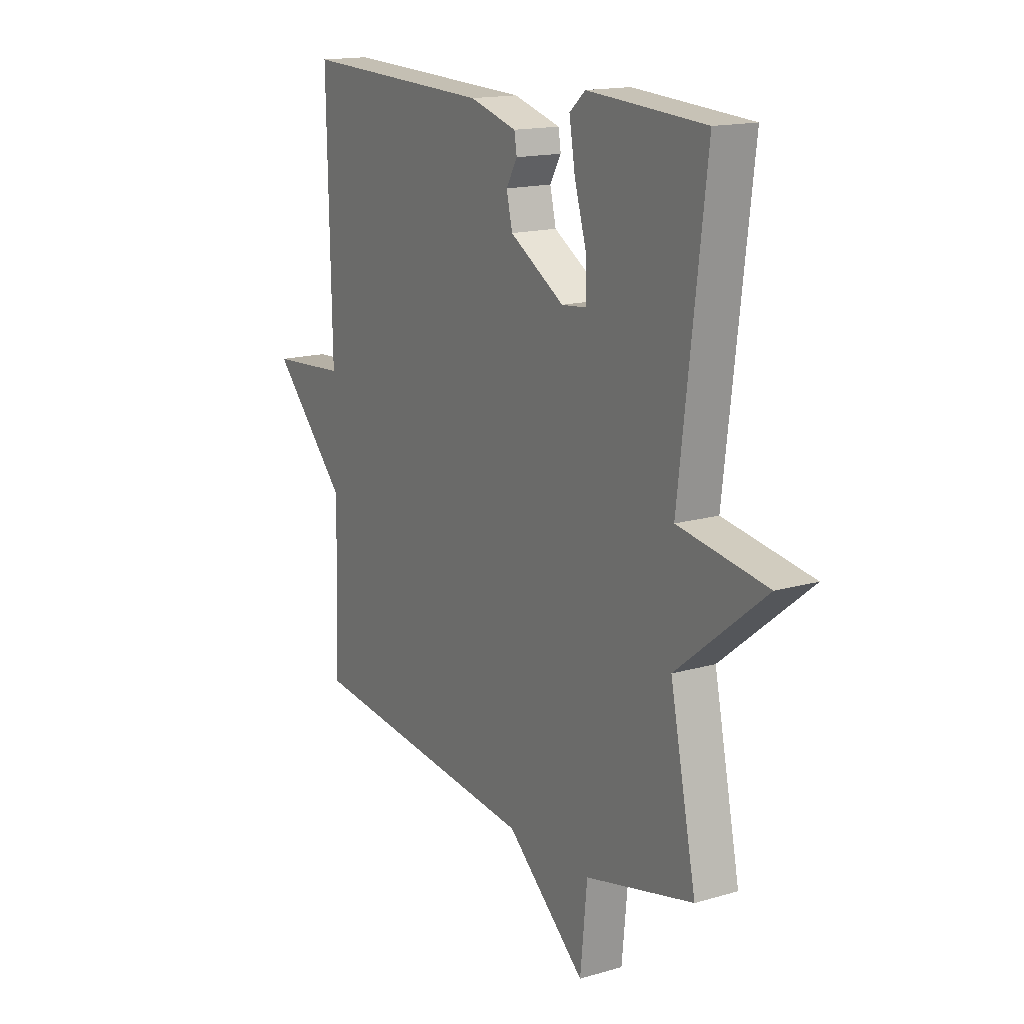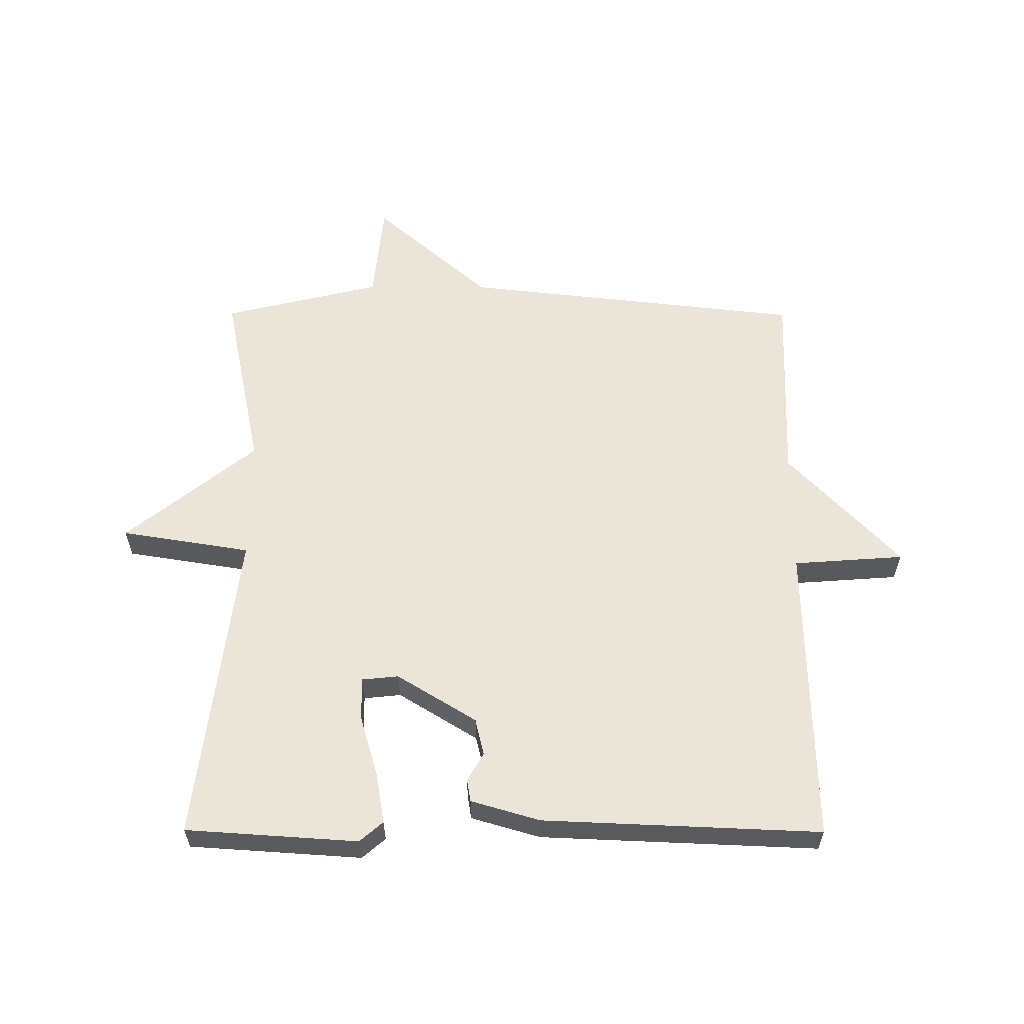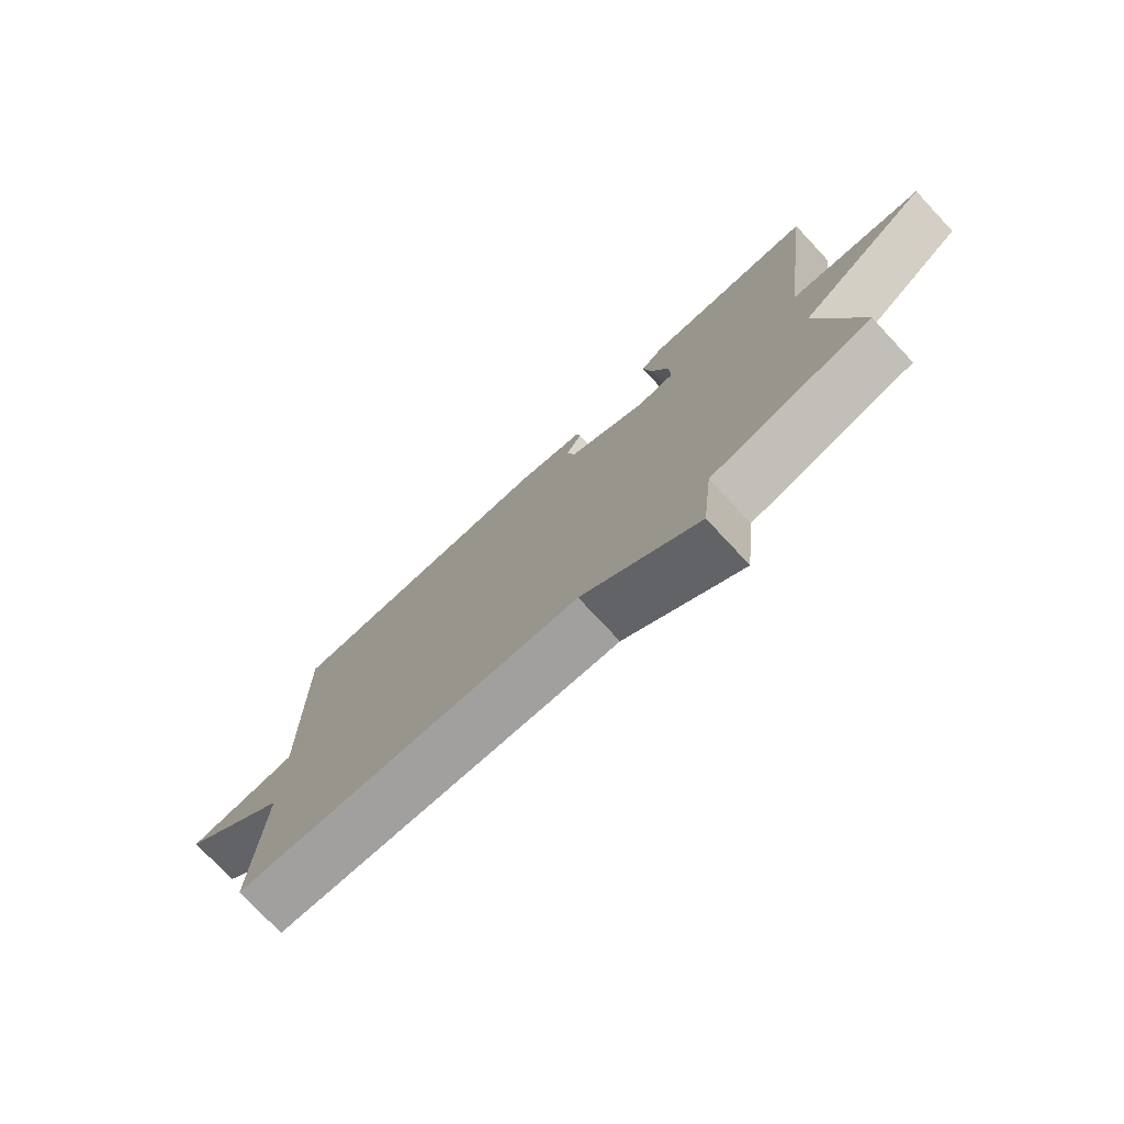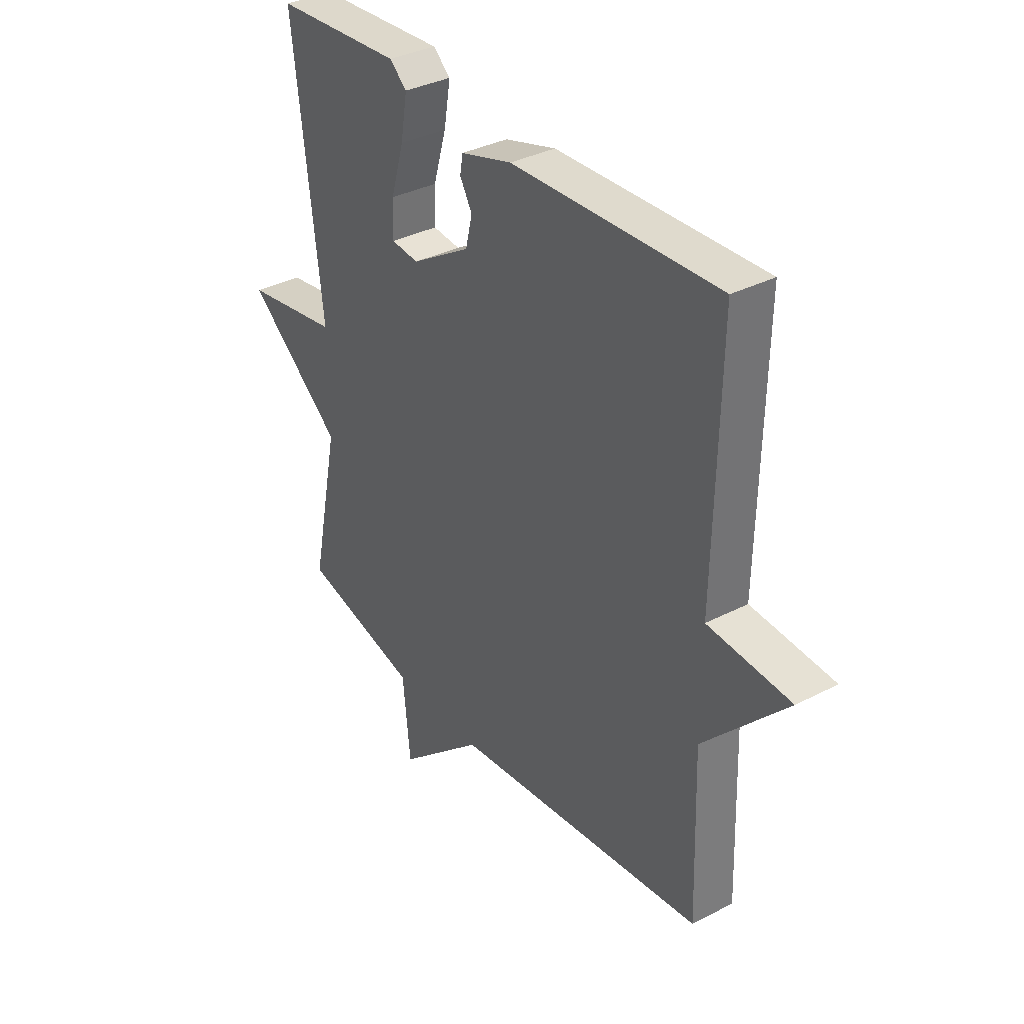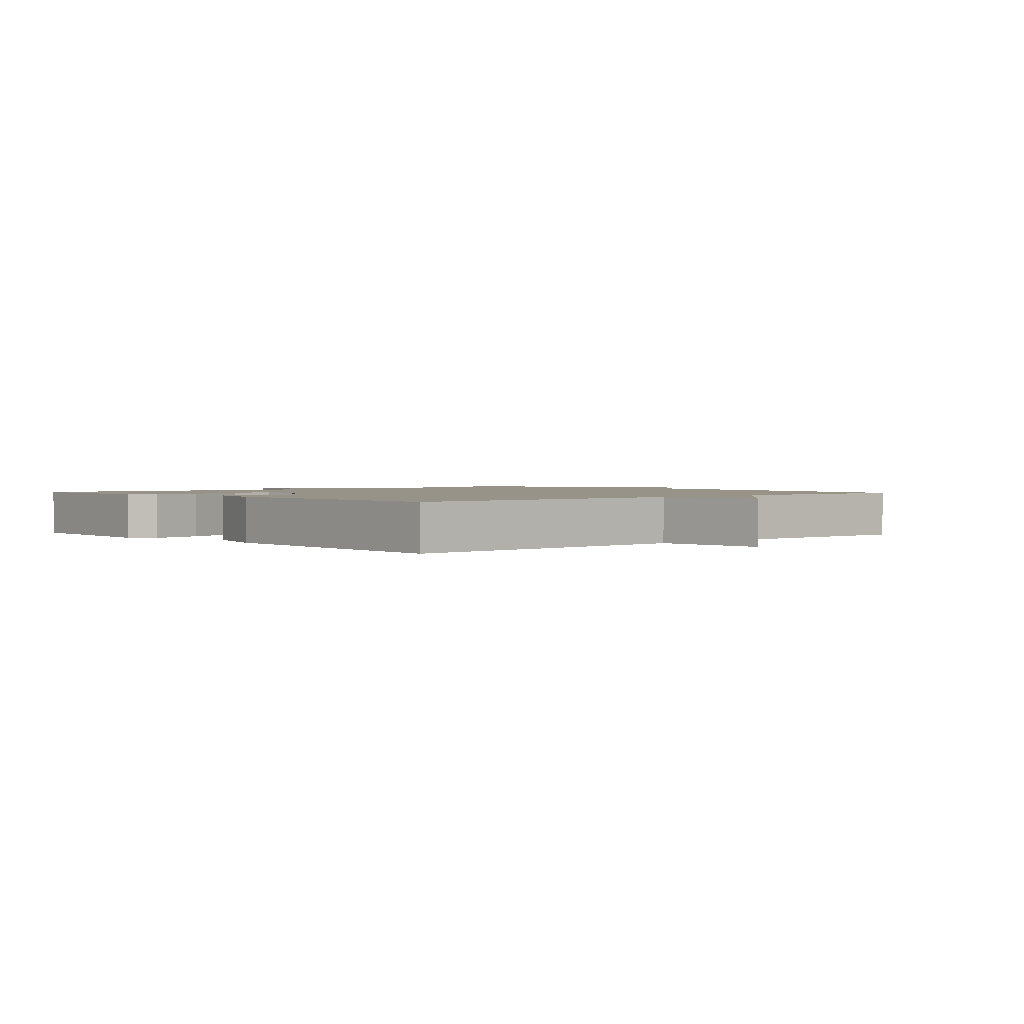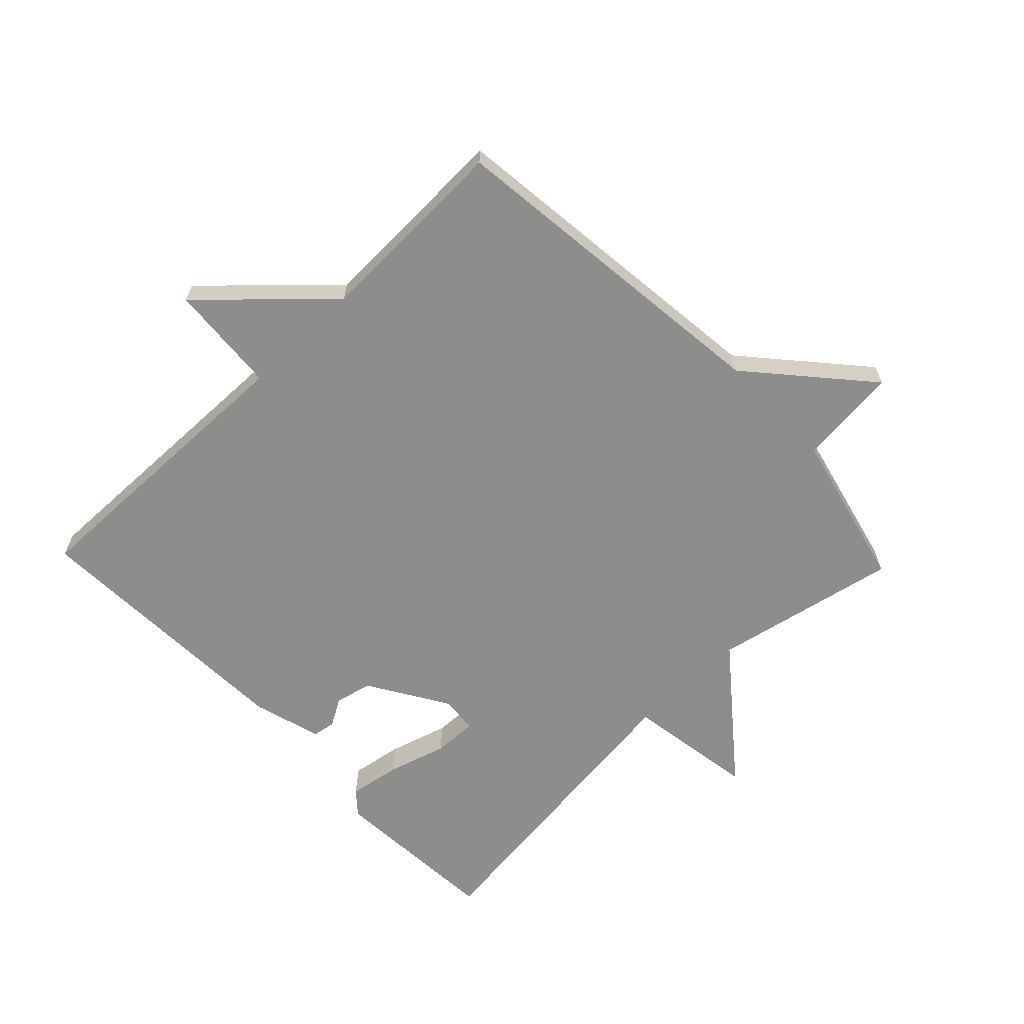
<metadata>
{"format":"obj","ext":"obj","renderer":"f3d","projection":"perspective","resolution":1024,"background":"white","views":[{"elev":15.7,"azim":-121.4,"up":"+Z"},{"elev":59.1,"azim":0.2,"up":"+Y"},{"elev":-77.0,"azim":-136.9,"up":"+Z"},{"elev":35.1,"azim":55.4,"up":"+Z"},{"elev":1.6,"azim":48.3,"up":"+Y"},{"elev":-64.5,"azim":133.8,"up":"+Y"}]}
</metadata>
<code>
v 0.5 0.07 0.5
v 0.49 0.07 0.018
v 0.667 0.07 0.005
v 0.49 0.07 -0.182
v 0.5 0.07 -0.5
v -0.047 0.07 -0.561
v -0.231 0.07 -0.722
v -0.247 0.07 -0.561
v -0.5 0.07 -0.5
v -0.439 0.07 -0.204
v -0.646 0.07 -0.037
v -0.439 0.07 -0.004
v -0.5 0.07 0.5
v -0.226 0.07 0.518
v -0.189 0.07 0.486
v -0.203 0.07 0.403
v -0.231 0.07 0.308
v -0.233 0.07 0.238
v -0.174 0.07 0.232
v -0.047 0.07 0.31
v -0.033 0.07 0.369
v -0.059 0.07 0.414
v -0.053 0.07 0.45
v 0.057 0.07 0.482
v 0.5 0 0.5
v 0.49 0 0.018
v 0.667 0 0.005
v 0.49 0 -0.182
v 0.5 0 -0.5
v -0.047 0 -0.561
v -0.231 0 -0.722
v -0.247 0 -0.561
v -0.5 0 -0.5
v -0.439 0 -0.204
v -0.646 0 -0.037
v -0.439 0 -0.004
v -0.5 0 0.5
v -0.226 0 0.518
v -0.189 0 0.486
v -0.203 0 0.403
v -0.231 0 0.308
v -0.233 0 0.238
v -0.174 0 0.232
v -0.047 0 0.31
v -0.033 0 0.369
v -0.059 0 0.414
v -0.053 0 0.45
v 0.057 0 0.482
f 24 1 2
f 23 24 2
f 22 23 2
f 21 22 2
f 20 21 2
f 19 20 2
f 18 19 2
f 15 16 17
f 14 15 17
f 13 14 17
f 12 13 17
f 12 17 18
f 10 11 12
f 10 12 18 2
f 2 3 4
f 10 2 4
f 9 10 4
f 8 9 4
f 6 7 8
f 4 5 6 8
f 26 25 48
f 26 48 47
f 26 47 46
f 26 46 45
f 26 45 44
f 26 44 43
f 26 43 42
f 41 40 39
f 41 39 38
f 41 38 37
f 41 37 36
f 42 41 36
f 36 35 34
f 26 42 36 34
f 28 27 26
f 28 26 34
f 28 34 33
f 28 33 32
f 32 31 30
f 32 30 29 28
f 1 25 26 2
f 2 26 27 3
f 3 27 28 4
f 4 28 29 5
f 5 29 30 6
f 6 30 31 7
f 7 31 32 8
f 8 32 33 9
f 9 33 34 10
f 10 34 35 11
f 11 35 36 12
f 12 36 37 13
f 13 37 38 14
f 14 38 39 15
f 15 39 40 16
f 16 40 41 17
f 17 41 42 18
f 18 42 43 19
f 19 43 44 20
f 20 44 45 21
f 21 45 46 22
f 22 46 47 23
f 23 47 48 24
f 24 48 25 1

</code>
